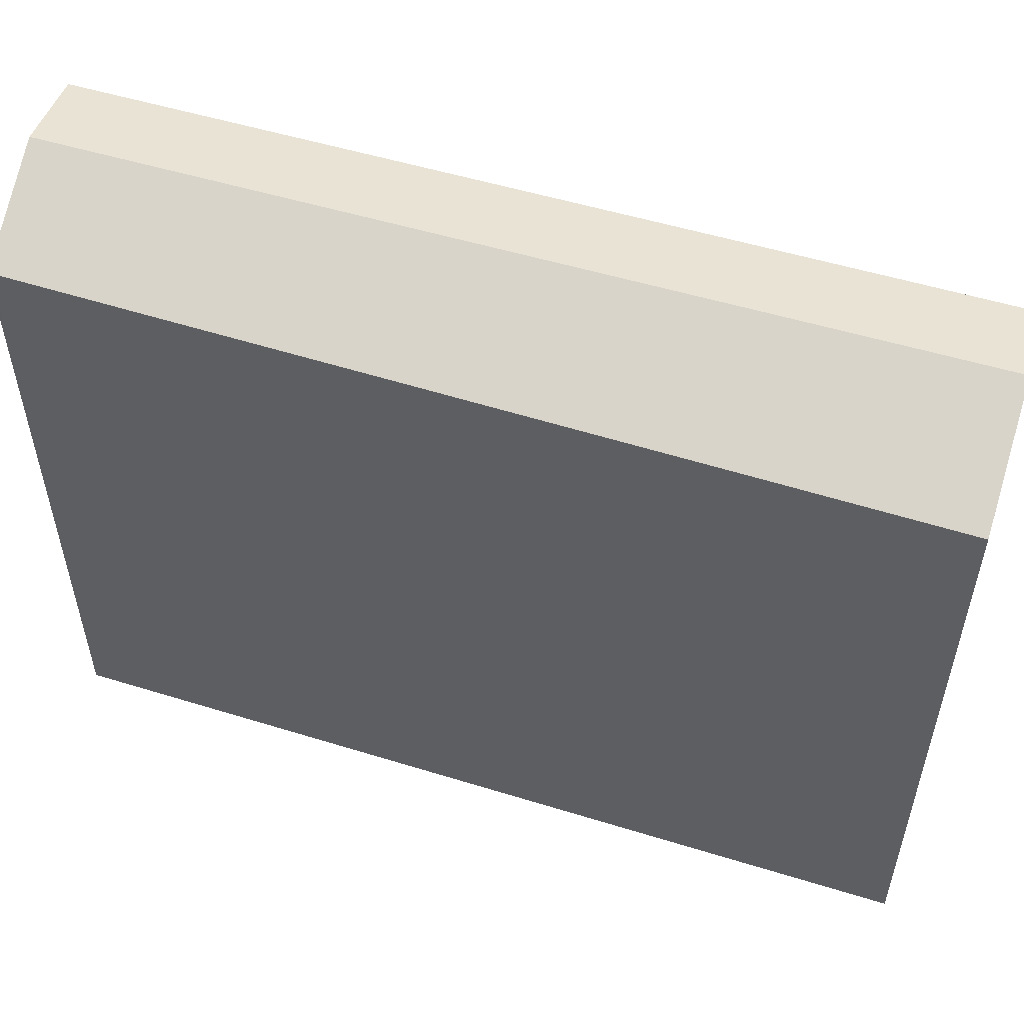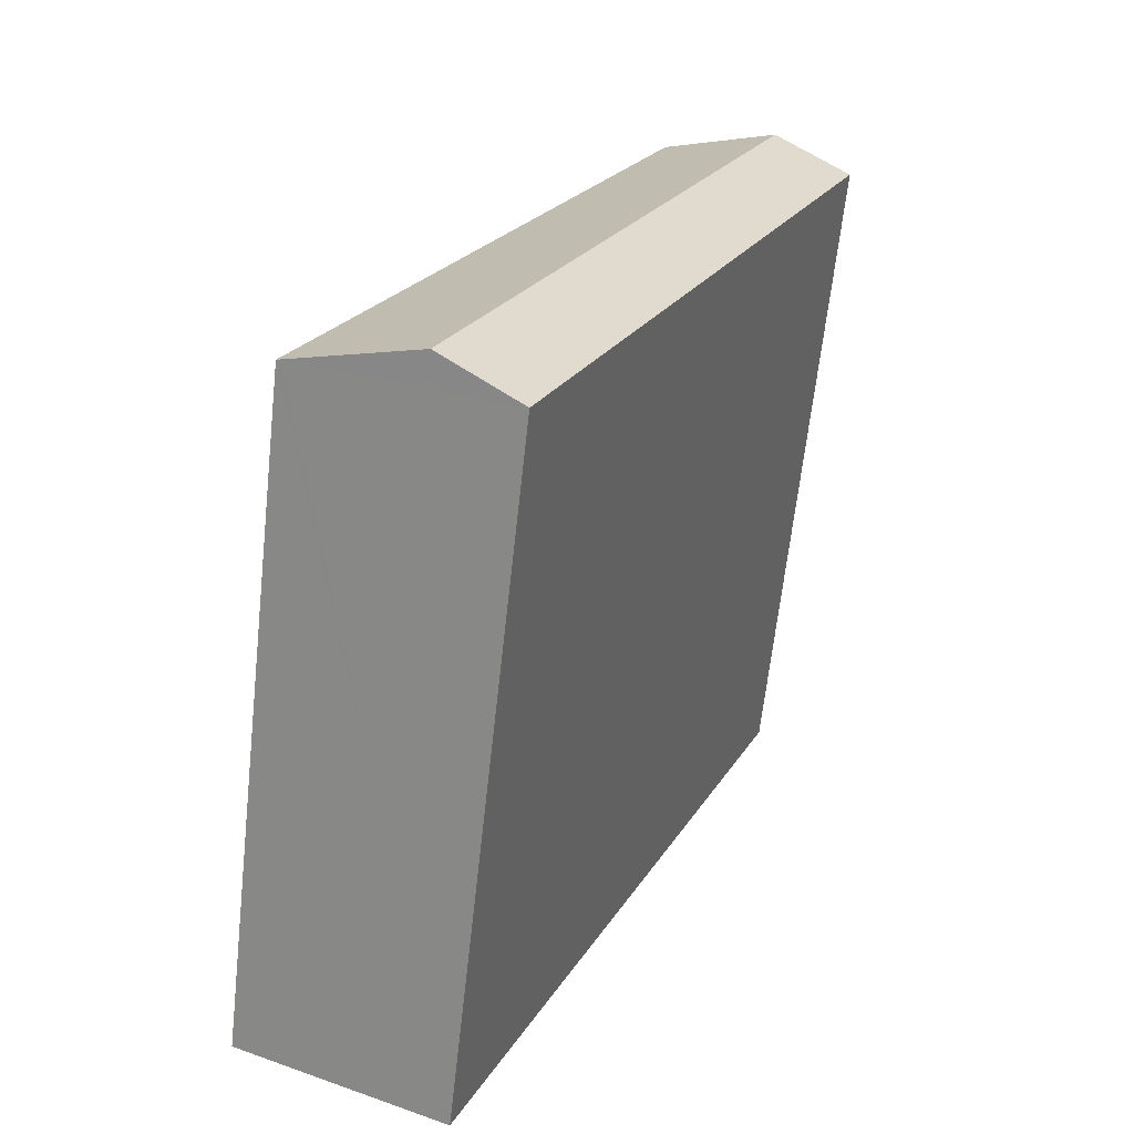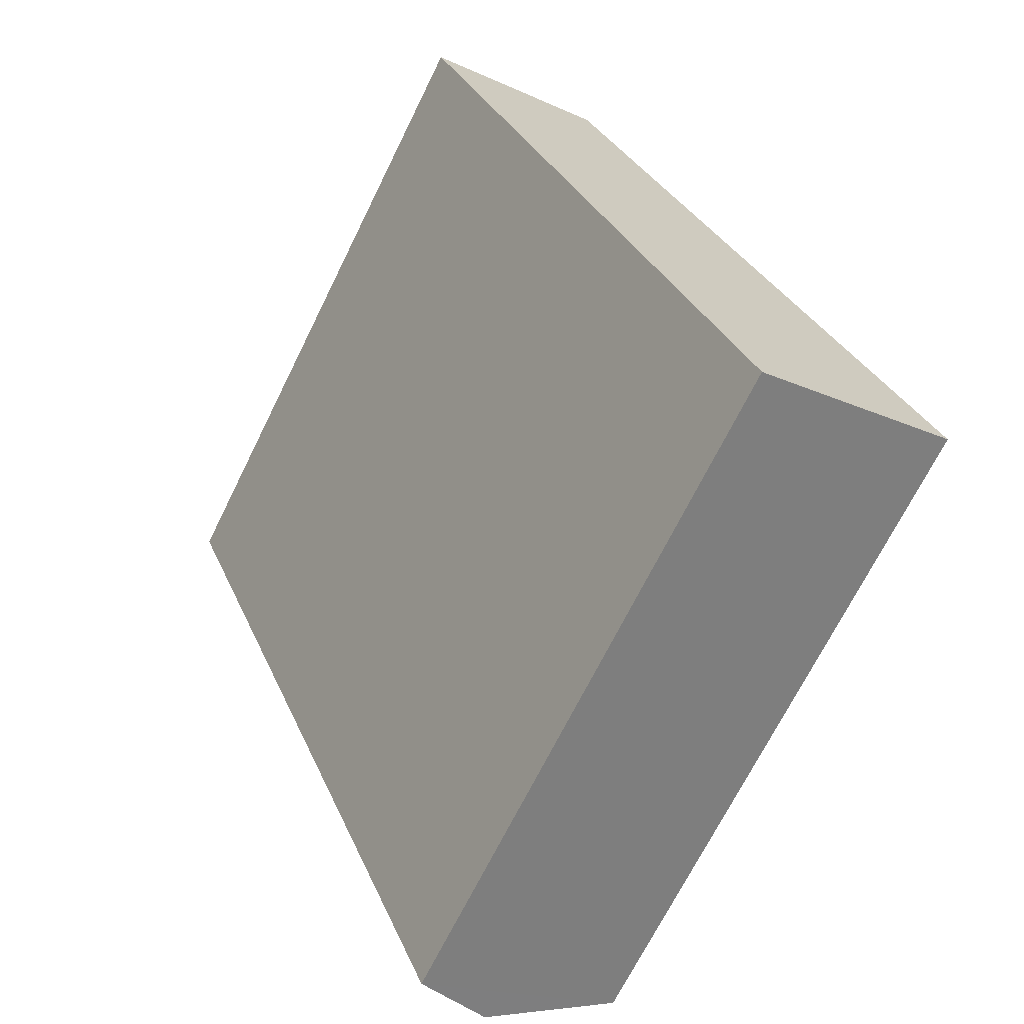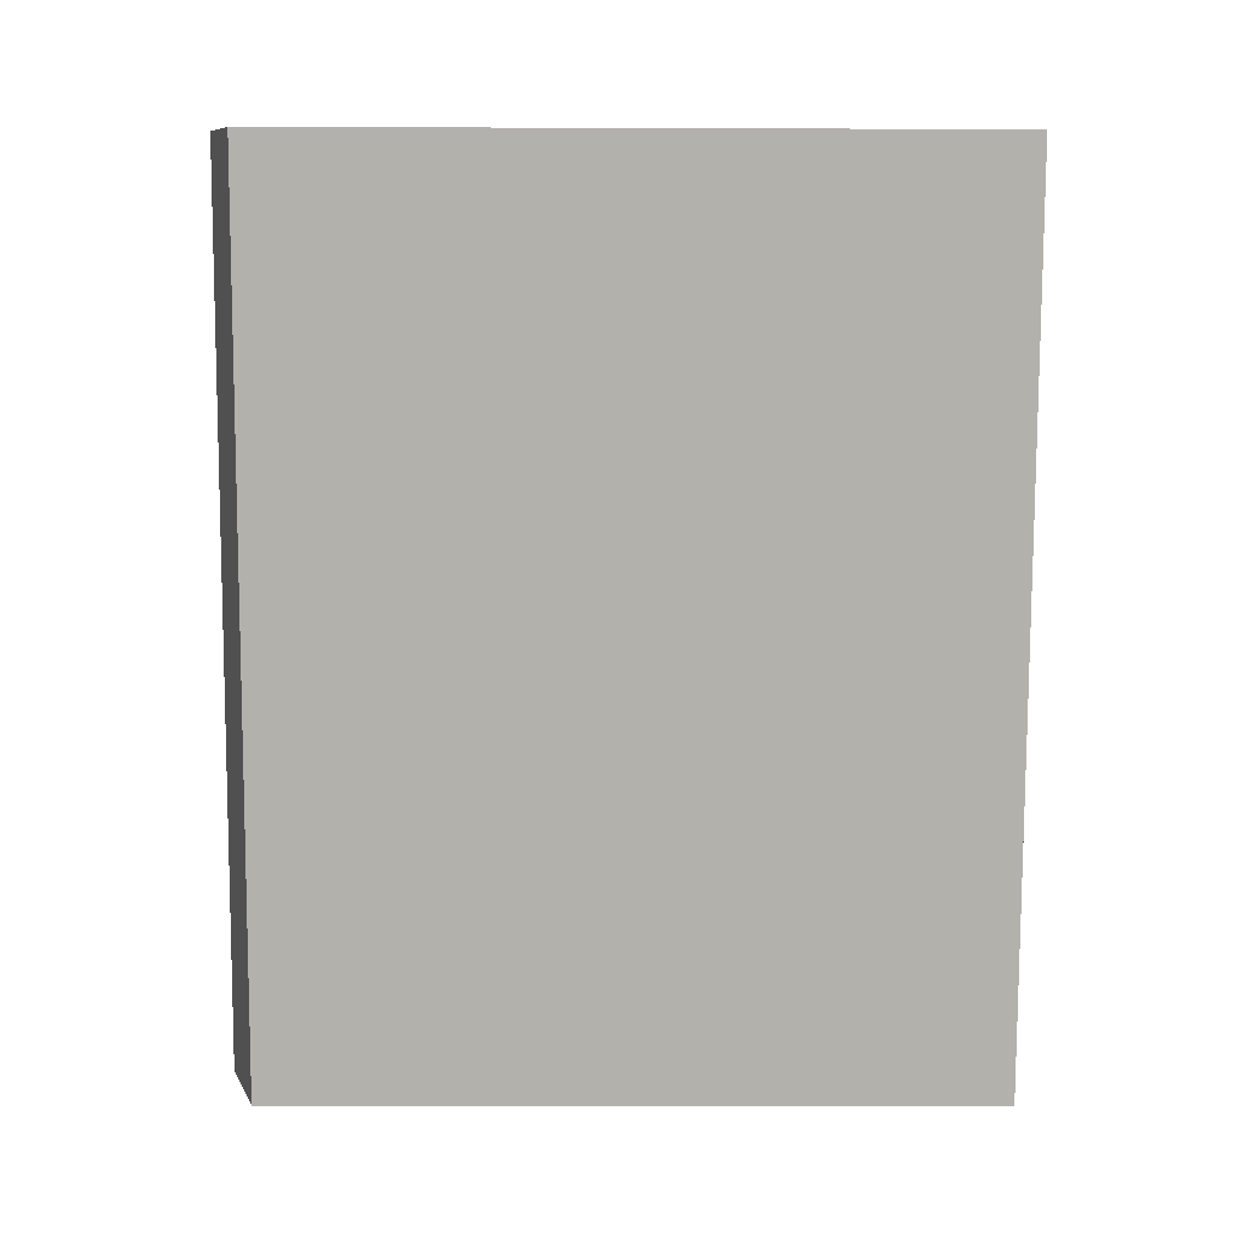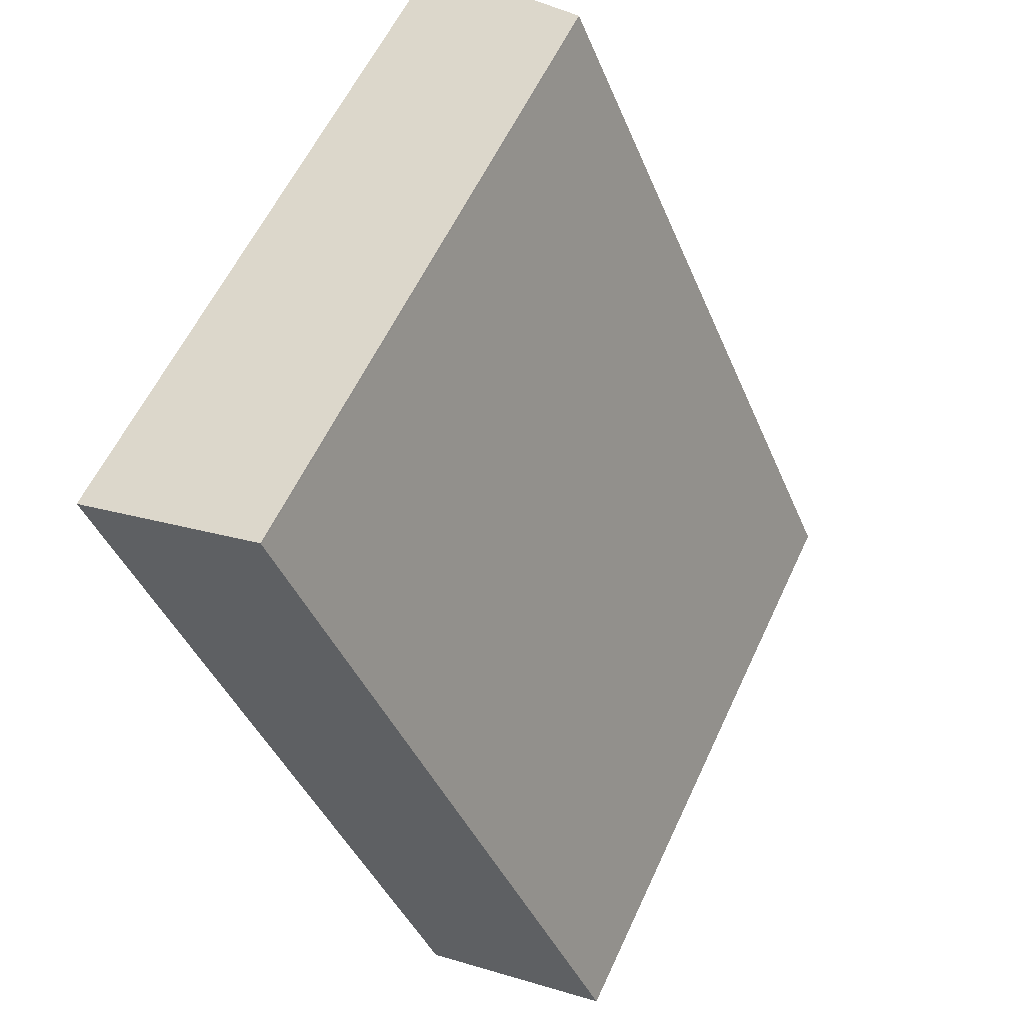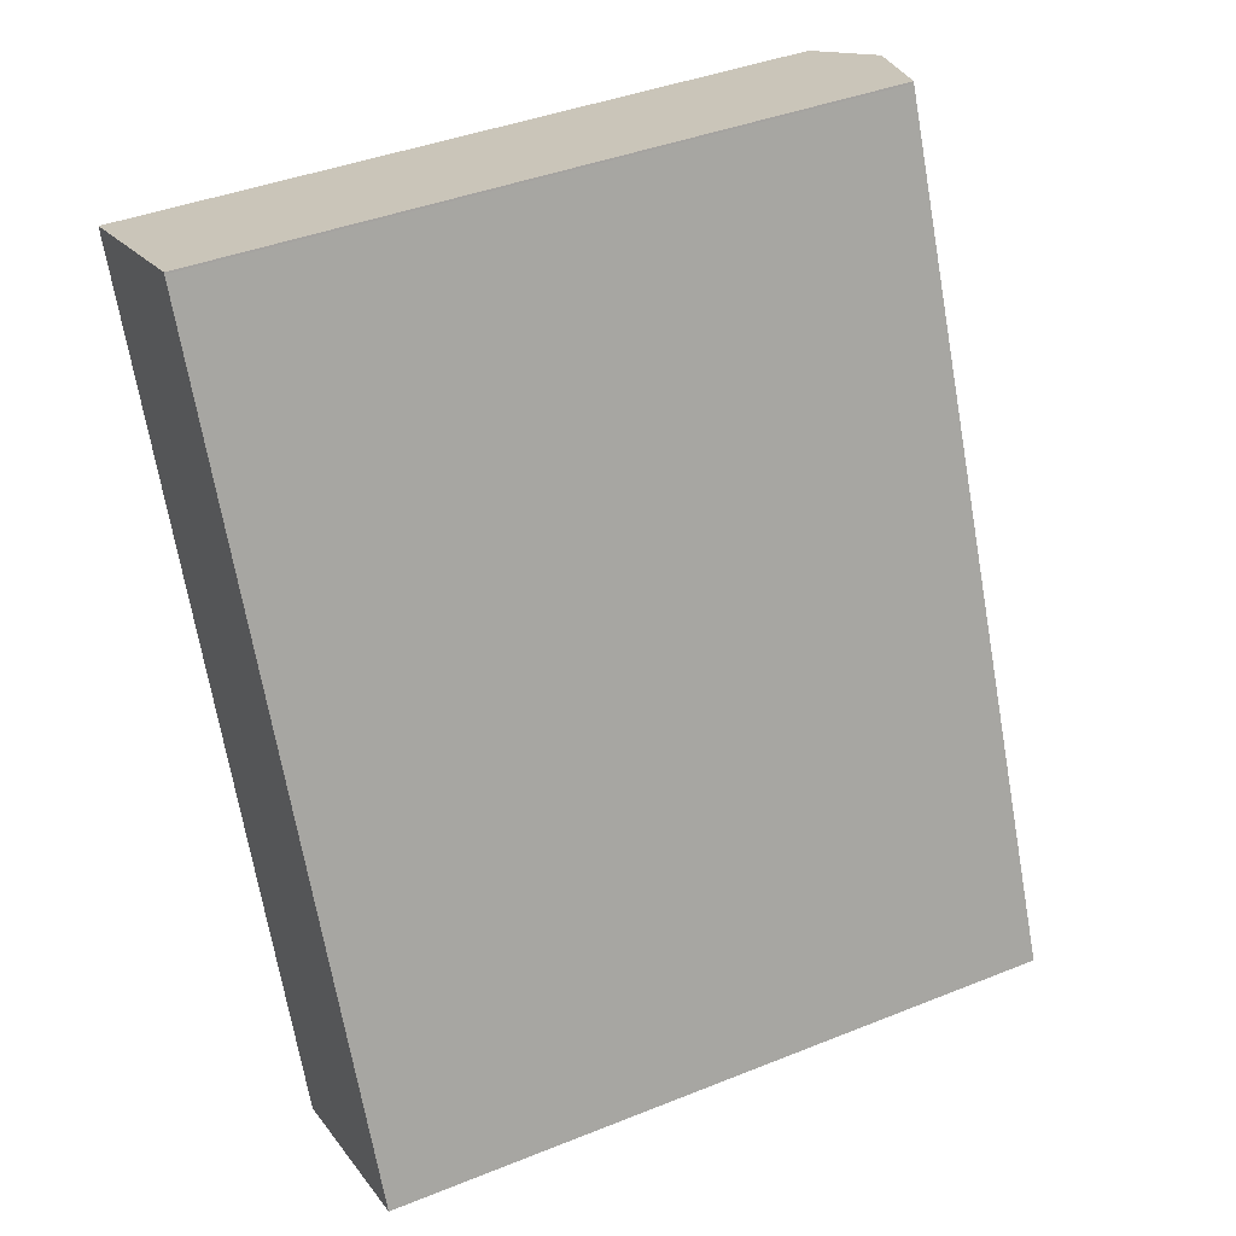
<metadata>
{"format":"obj","ext":"obj","renderer":"f3d","projection":"perspective","resolution":1024,"background":"white","views":[{"elev":56.6,"azim":84.2,"up":"+Y"},{"elev":-65.3,"azim":173.7,"up":"+Z"},{"elev":-69.6,"azim":-26.3,"up":"+Z"},{"elev":-11.8,"azim":-90.5,"up":"+Z"},{"elev":58.9,"azim":24.8,"up":"+Z"},{"elev":40.9,"azim":64.0,"up":"+Z"}]}
</metadata>
<code>
v  1.509 12.99 0.539
v  0.098 12.49 -0.234
v  0 12.49 7.65e-16
v  1.572 12.99 0.391
v  7.582 12.99 -13.89
v  6.109 12.49 -14.51
v  3.58 12.31 1.278
v  3.593 12.31 1.247
v  8.308 12.25 -9.462
v  9.835 12.23 -12.93
v  9.779 12.25 -12.96
v  0 0 0
v  0.098 1.433e-17 -0.234
v  6.109 8.885e-16 -14.51
v  1.509 -3.3e-17 0.539
v  3.58 -7.825e-17 1.278
v  3.593 -7.636e-17 1.247
v  8.308 5.794e-16 -9.462
v  9.835 7.918e-16 -12.93
v  7.582 8.503e-16 -13.89
v  9.779 7.933e-16 -12.96
g defaultobject
f 1 2 3
f 2 1 4
f 2 4 5
f 2 5 6
f 7 4 1
f 4 7 5
f 5 7 8
f 5 8 9
f 5 9 10
f 5 10 11
f 2 12 3
f 12 2 13
f 13 2 6
f 13 6 14
f 15 3 12
f 3 15 16
f 3 16 7
f 3 7 1
f 17 7 16
f 7 17 8
f 8 17 18
f 8 18 9
f 9 18 19
f 9 19 10
f 11 6 5
f 6 11 14
f 14 11 10
f 14 10 20
f 20 10 21
f 21 10 19
f 18 21 19
f 21 18 20
f 20 18 14
f 14 18 13
f 13 18 17
f 13 17 16
f 13 16 15
f 13 15 12

</code>
